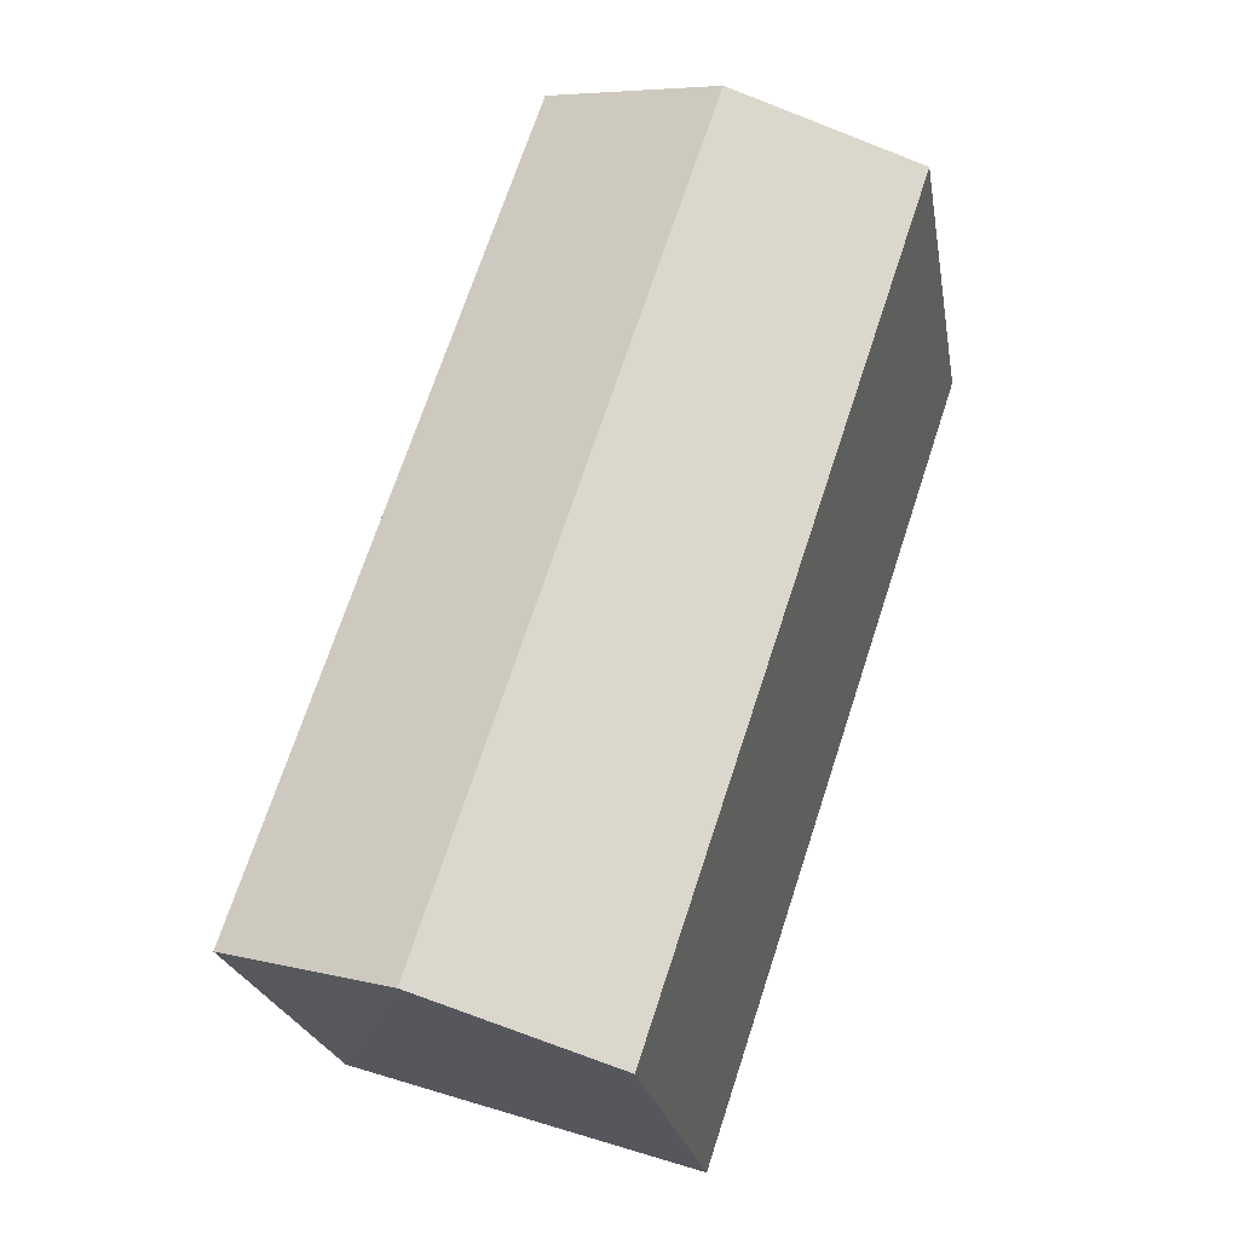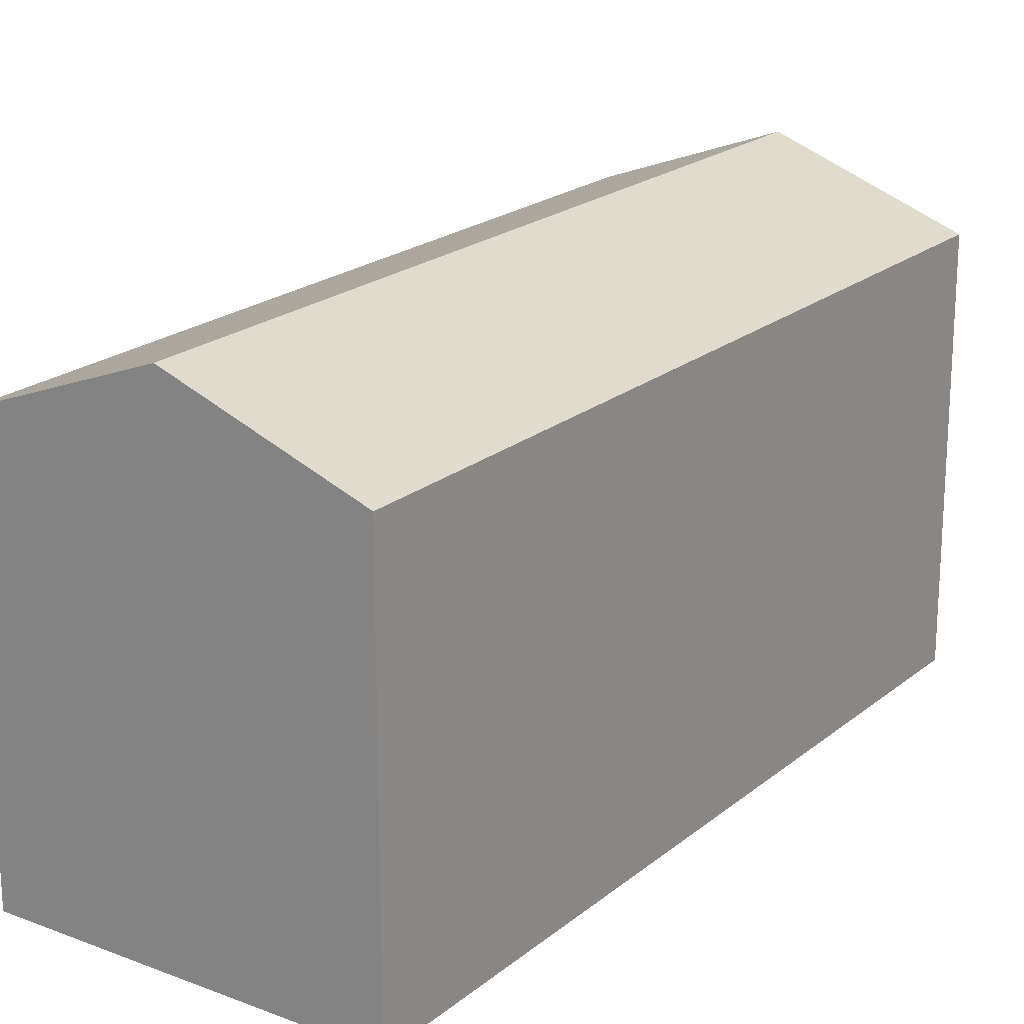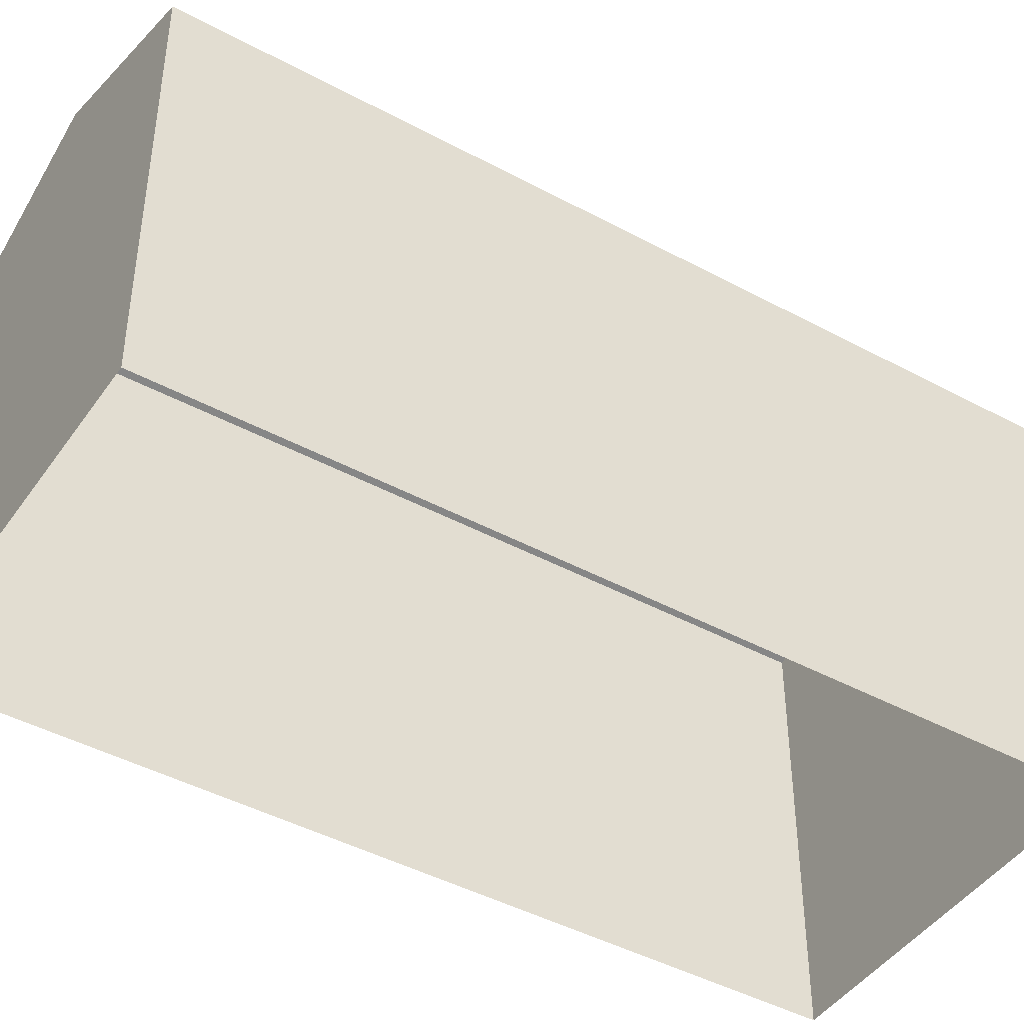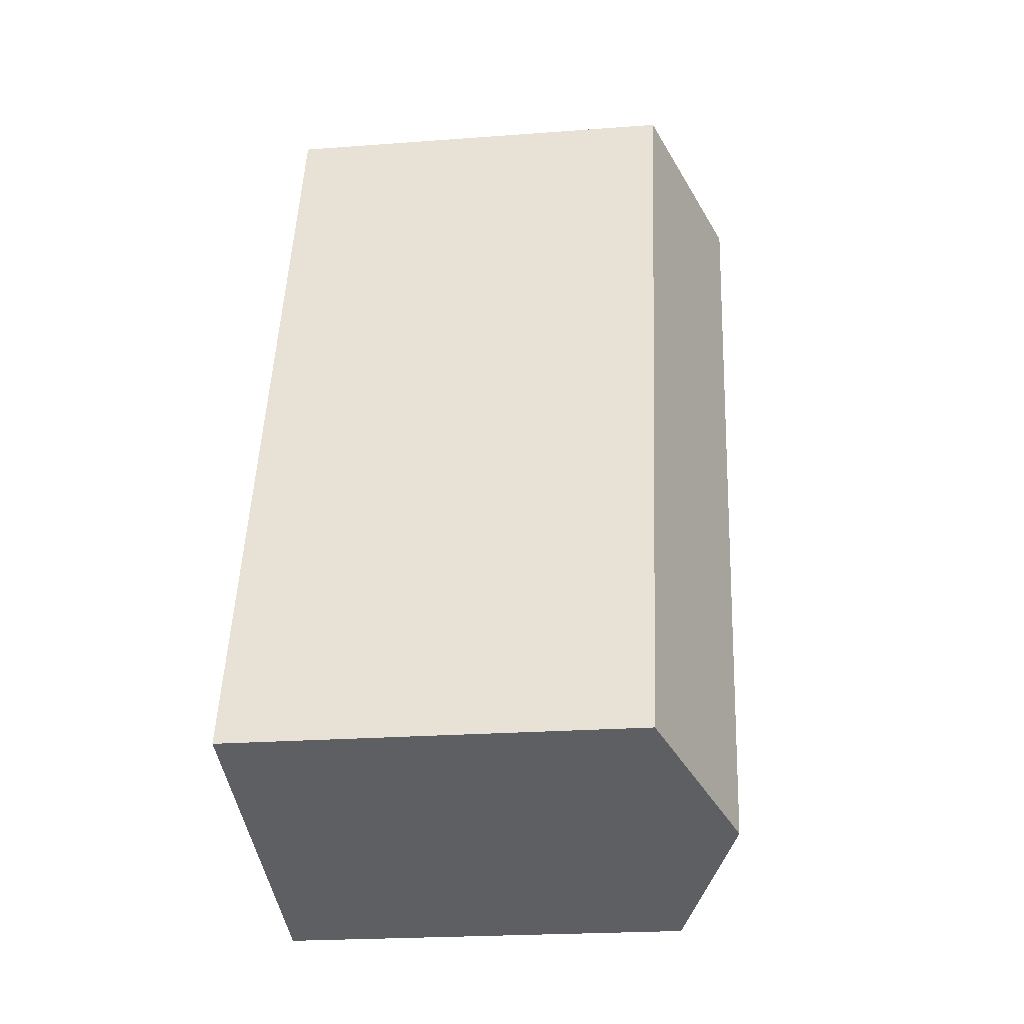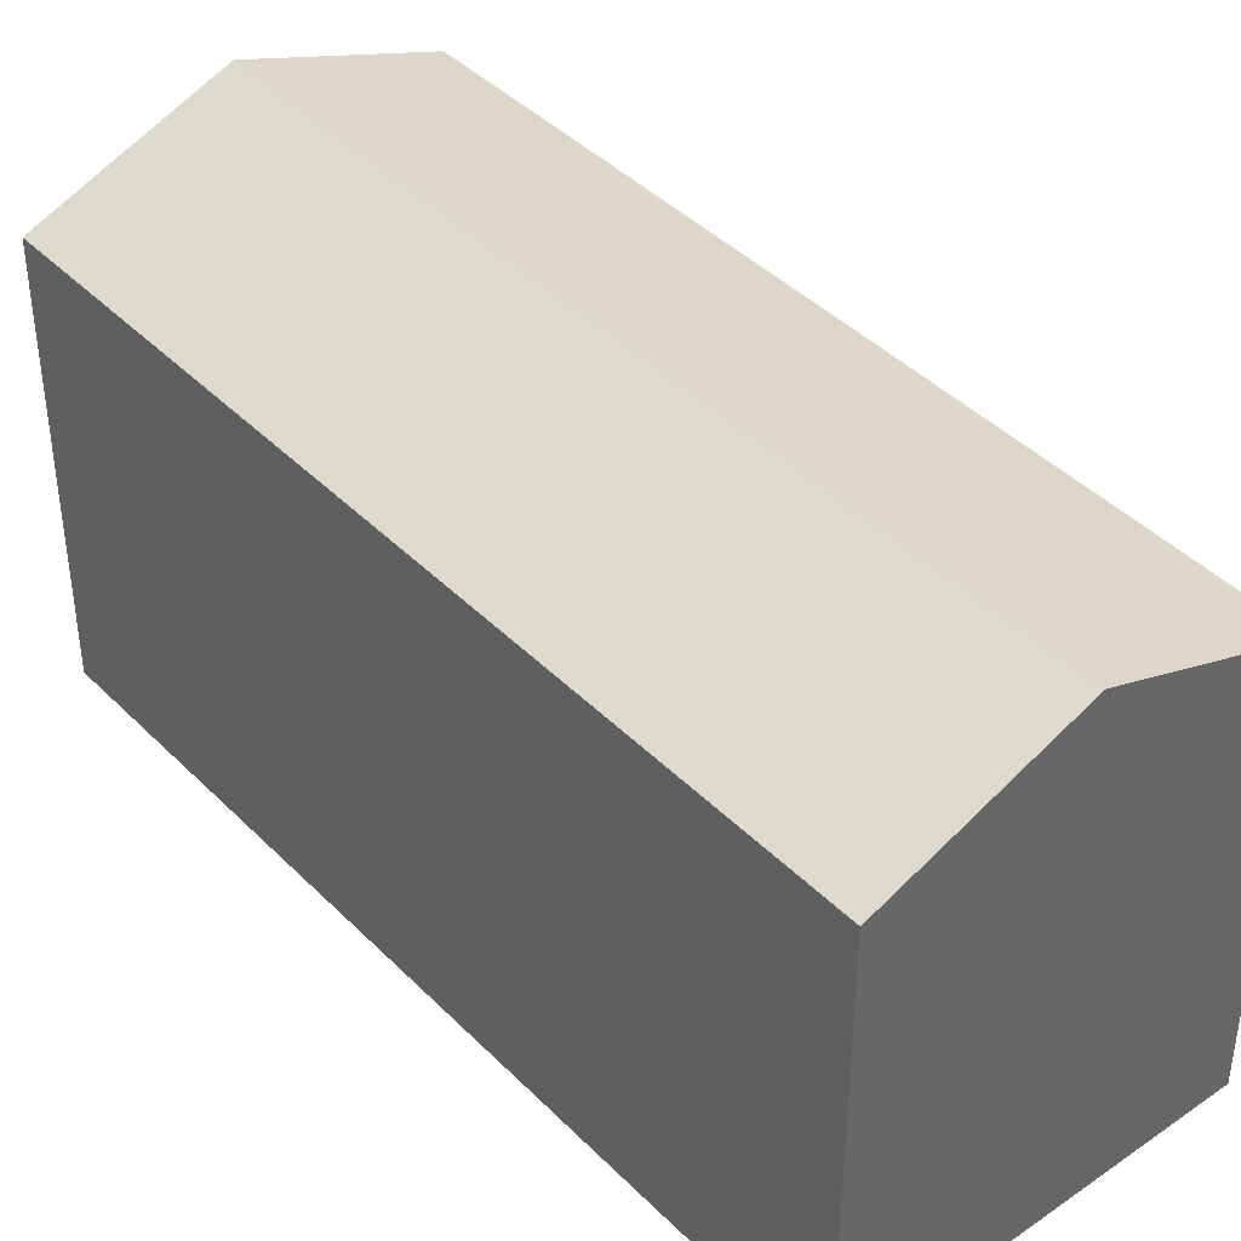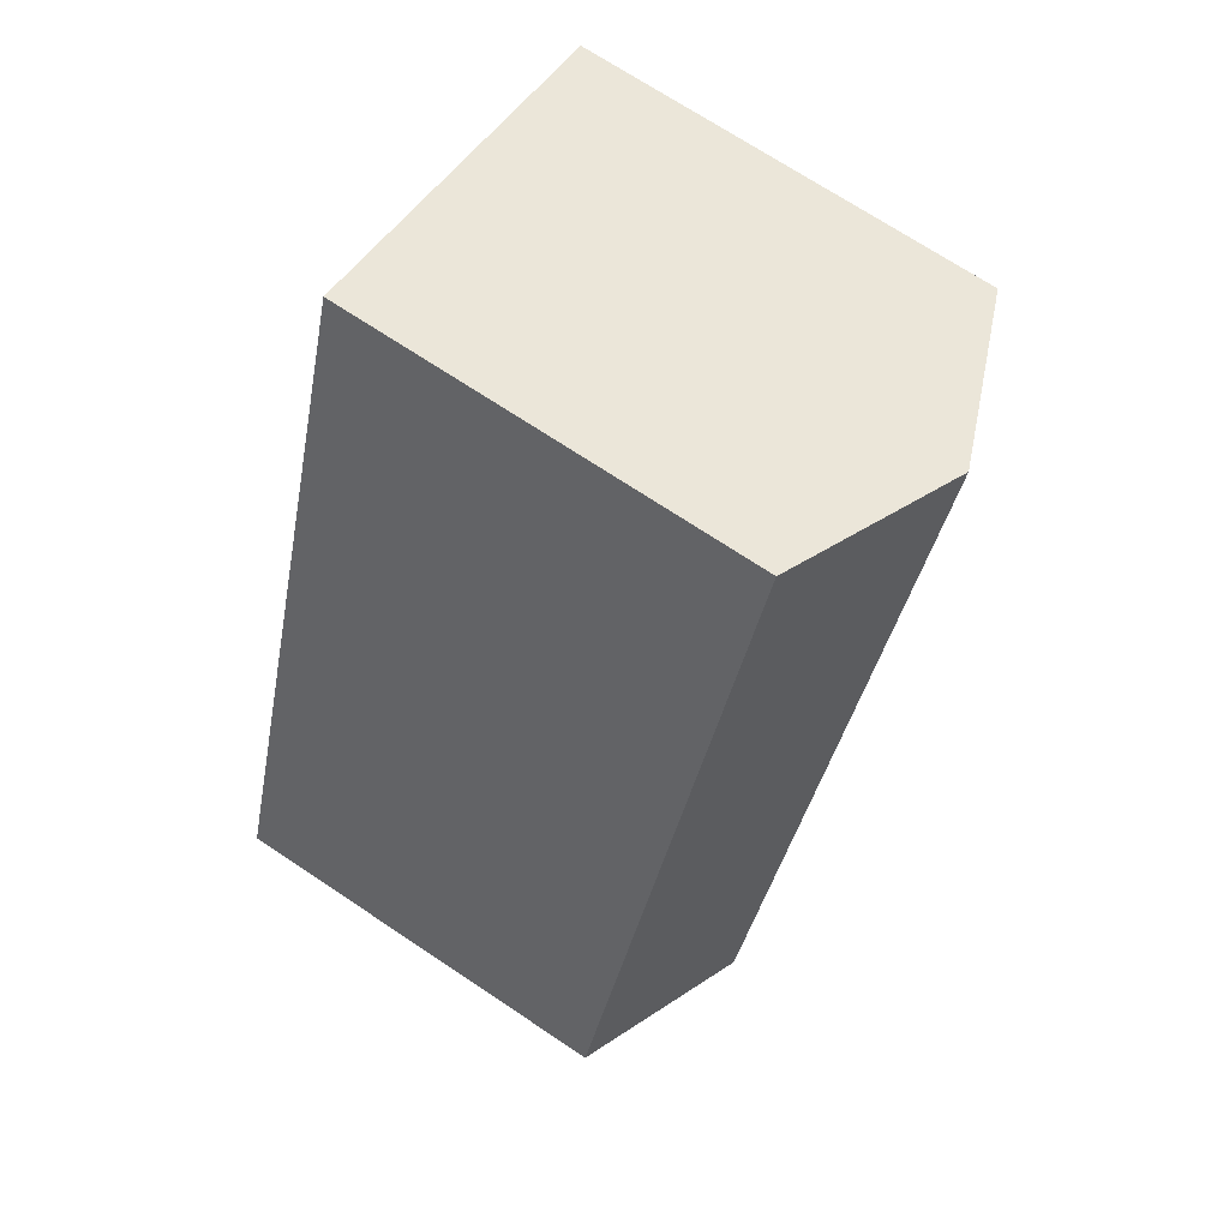
<metadata>
{"format":"obj","ext":"obj","renderer":"f3d","projection":"perspective","resolution":1024,"background":"white","views":[{"elev":-23.0,"azim":9.7,"up":"+Y"},{"elev":20.6,"azim":16.5,"up":"+Z"},{"elev":-44.4,"azim":39.4,"up":"+Z"},{"elev":-22.3,"azim":-82.5,"up":"+Y"},{"elev":41.8,"azim":121.6,"up":"+Z"},{"elev":71.0,"azim":-56.4,"up":"+Y"}]}
</metadata>
<code>
v -2.254e+05 -1.273e+05 13.44
v -2.254e+05 -1.273e+05 13.44
v -2.254e+05 -1.273e+05 13.44
v -2.254e+05 -1.274e+05 13.44
v -2.254e+05 -1.273e+05 20.71
v -2.254e+05 -1.273e+05 19.67
v -2.254e+05 -1.273e+05 20.71
v -2.254e+05 -1.273e+05 19.67
v -2.254e+05 -1.273e+05 19.67
v -2.254e+05 -1.274e+05 19.67
f 1 2 3
f 1 4 2
f 5 6 7
f 5 8 6
f 7 9 5
f 7 10 9
f 10 4 1
f 9 10 1
f 6 3 2
f 6 8 3
f 9 1 5
f 1 3 5
f 3 8 5
f 6 2 7
f 2 4 7
f 4 10 7

</code>
